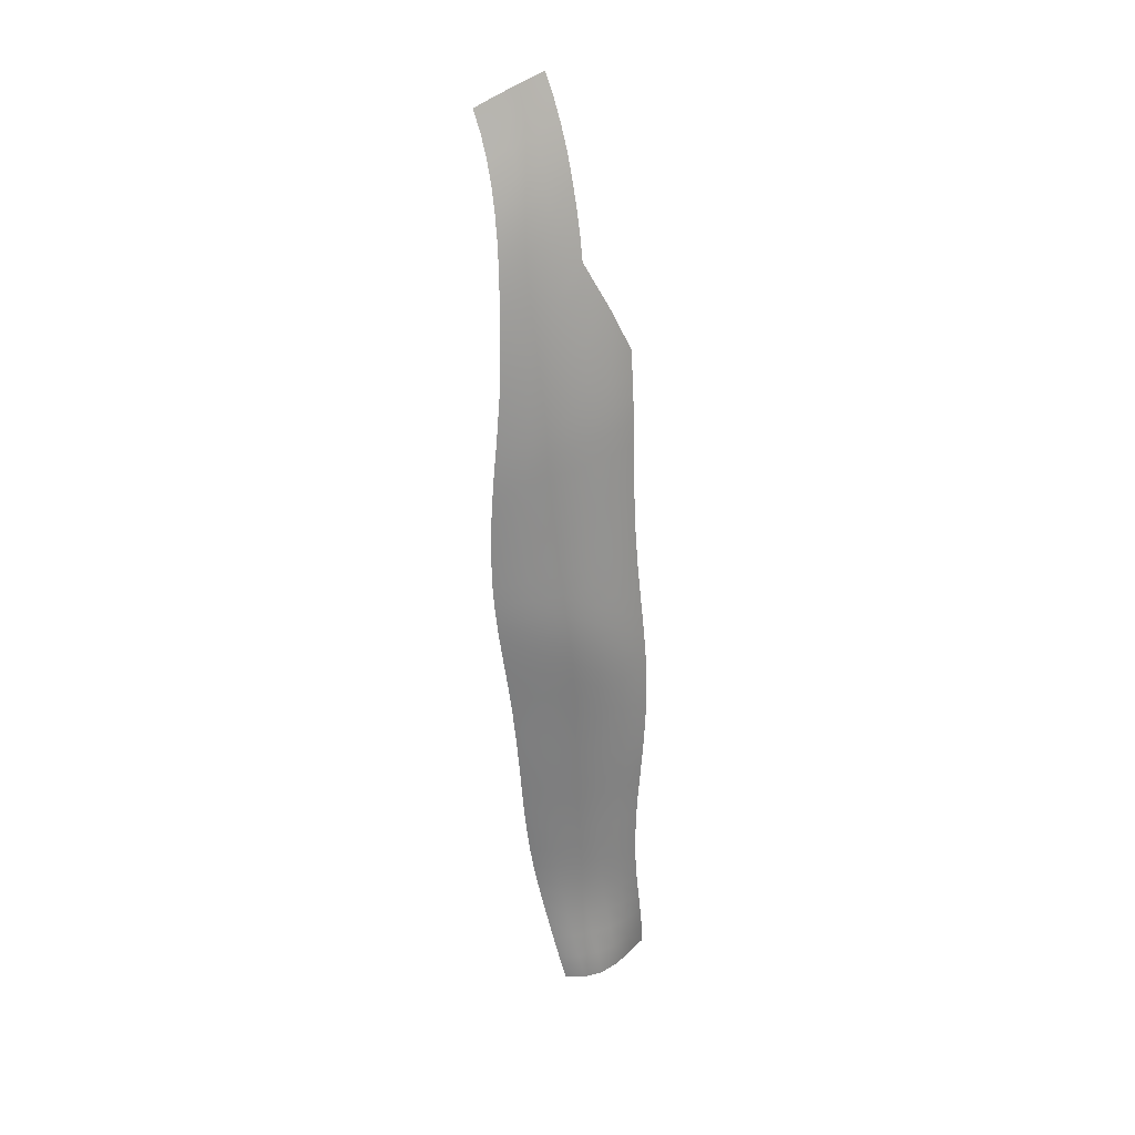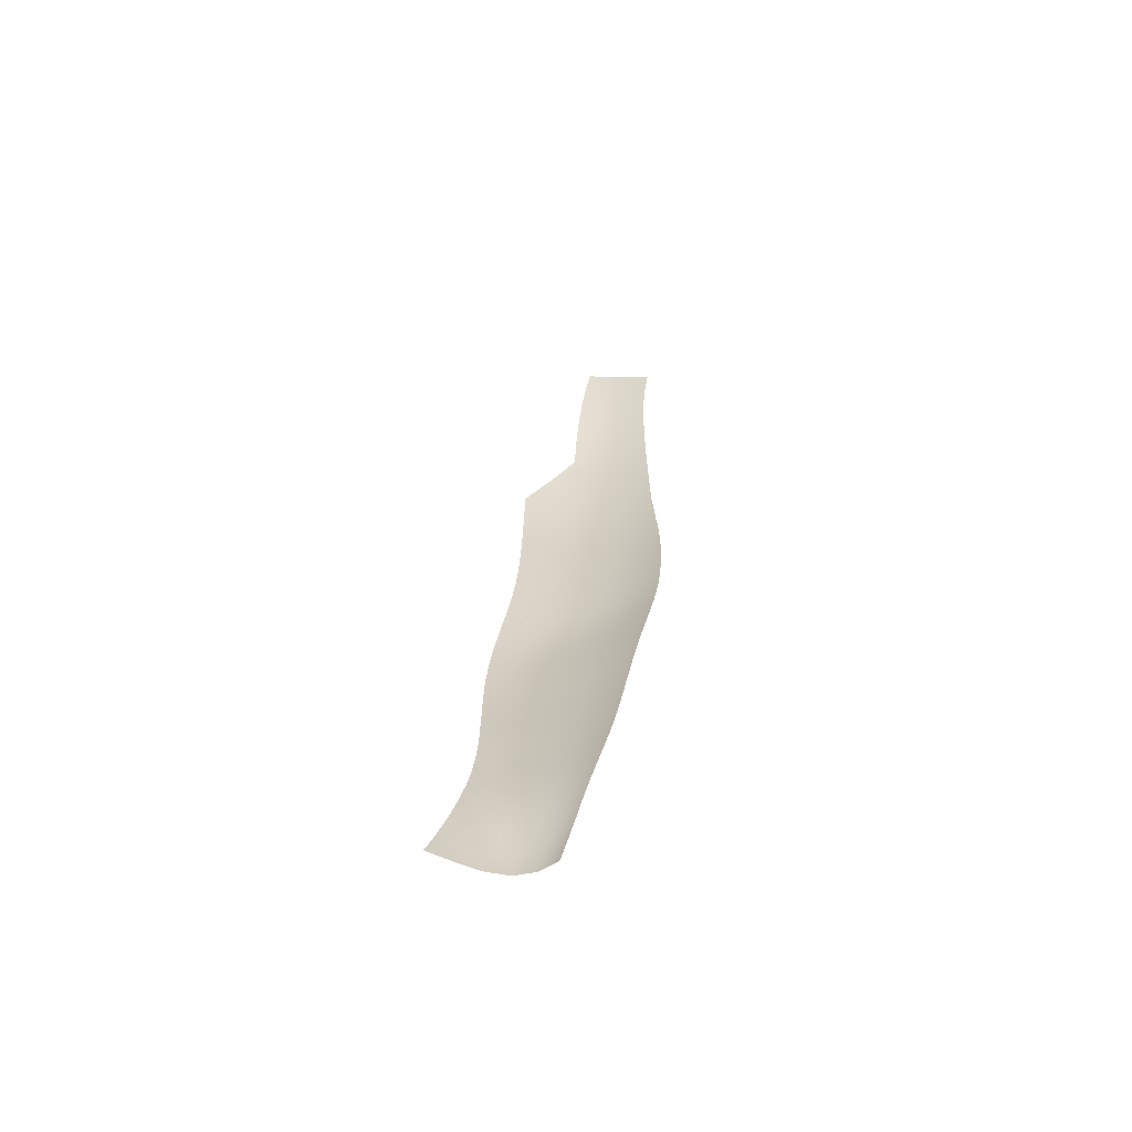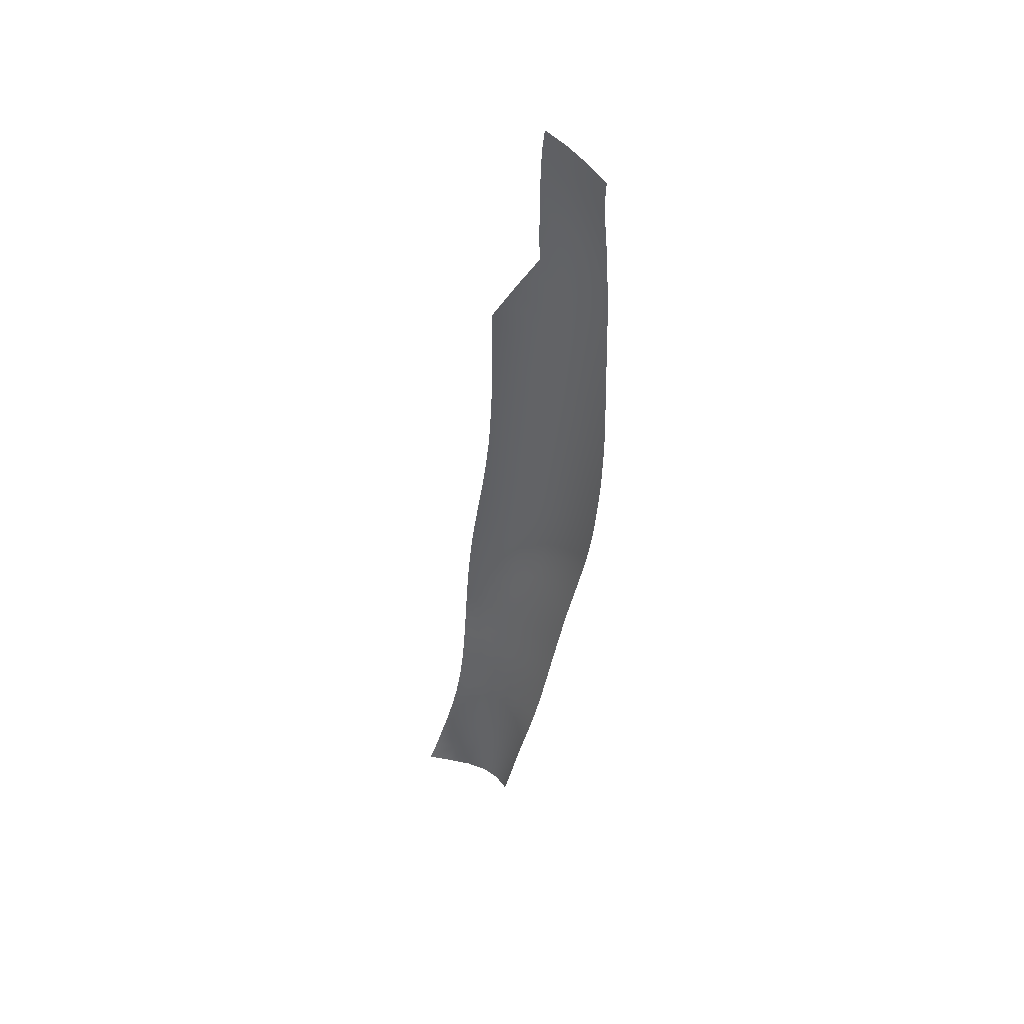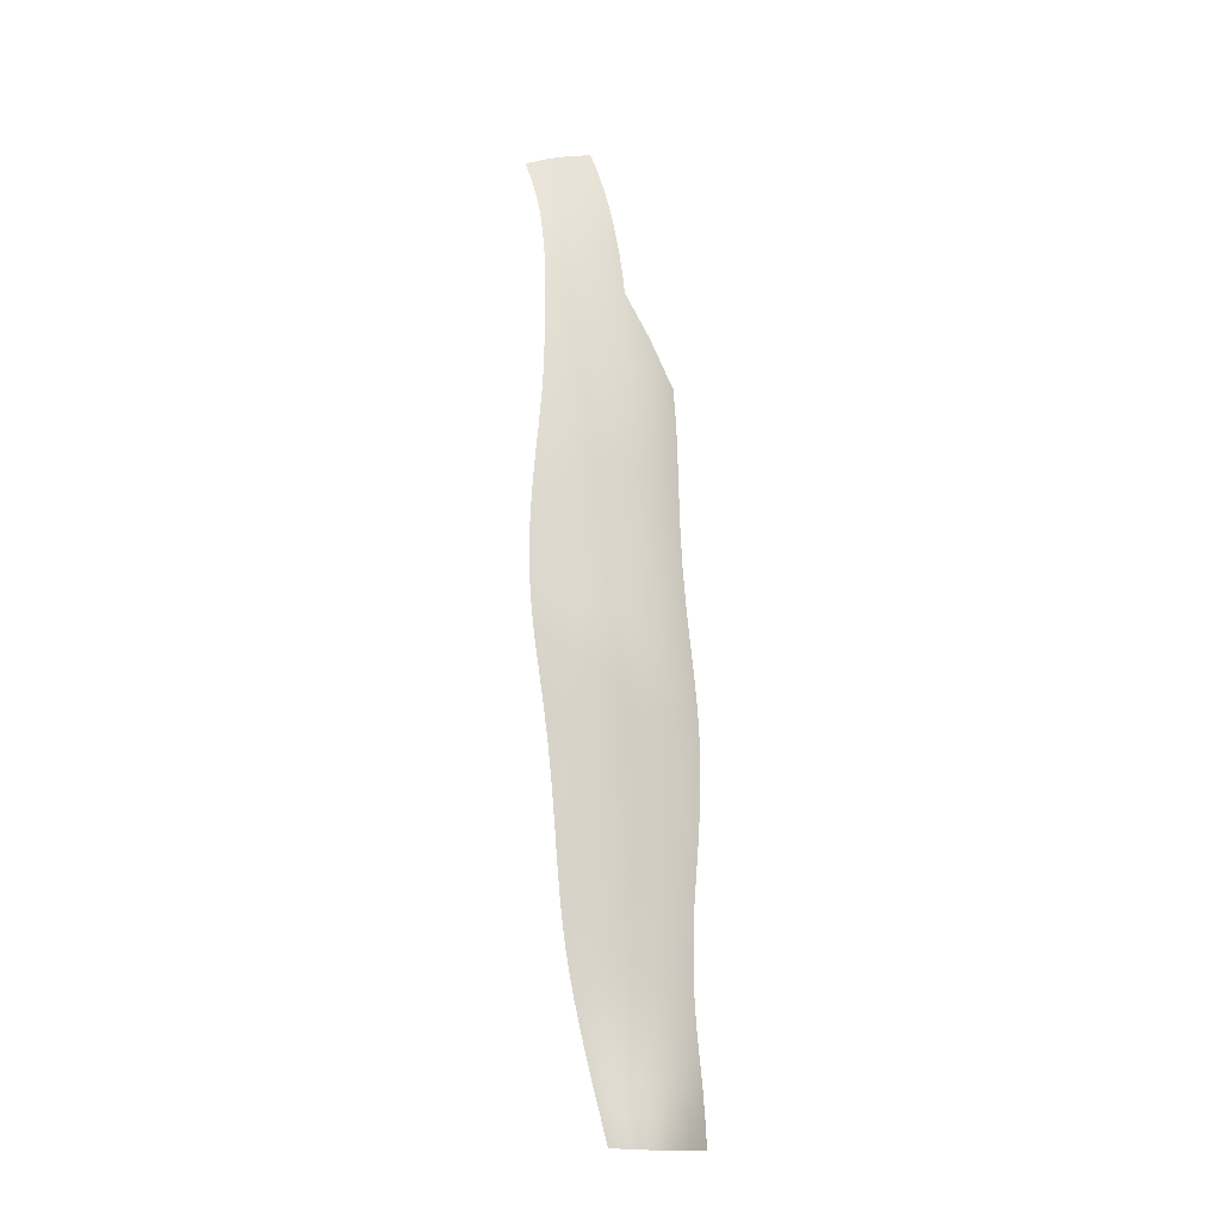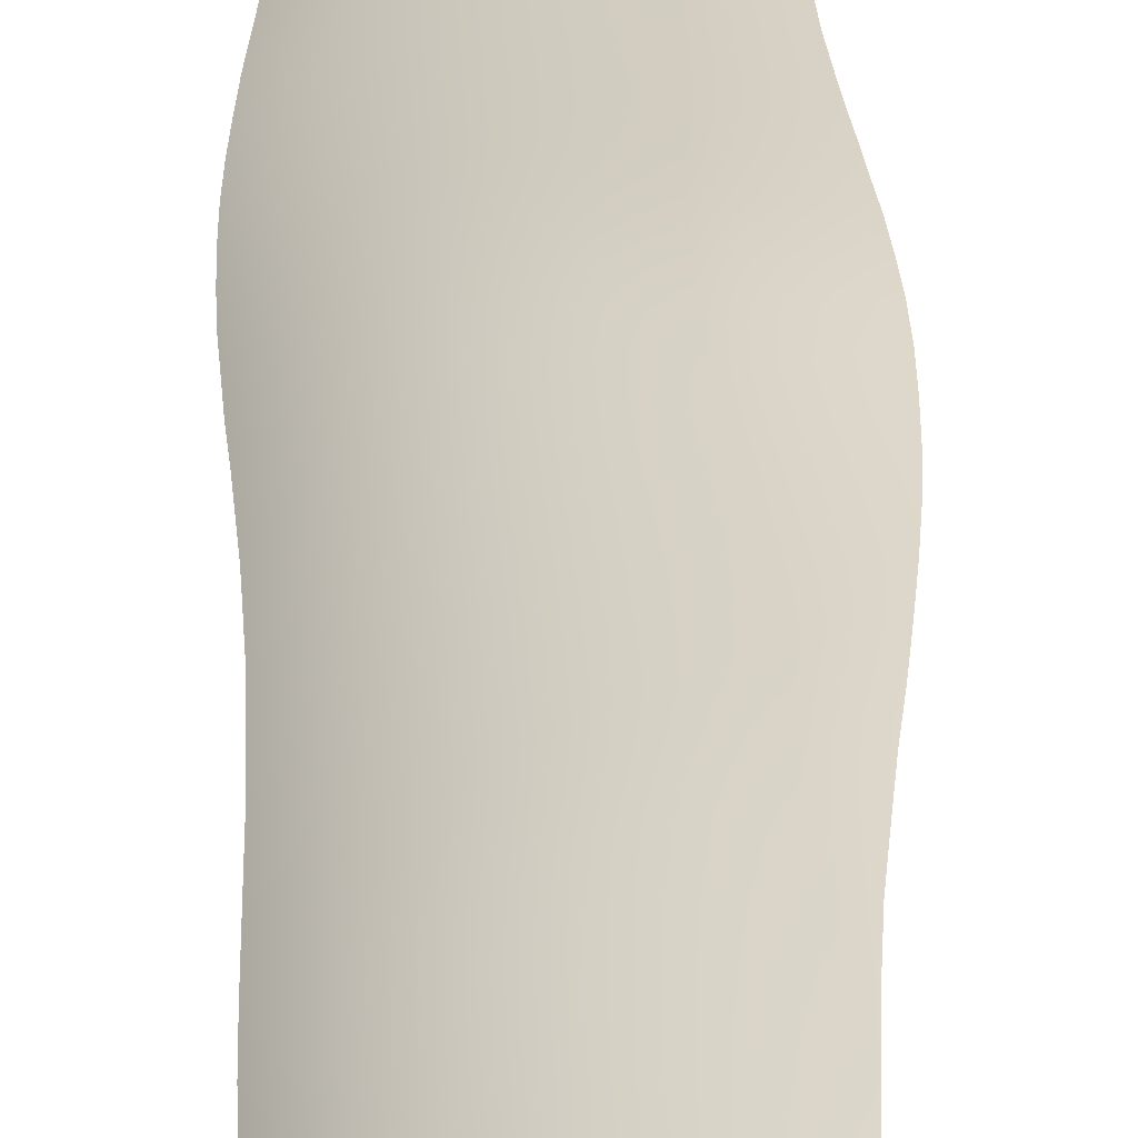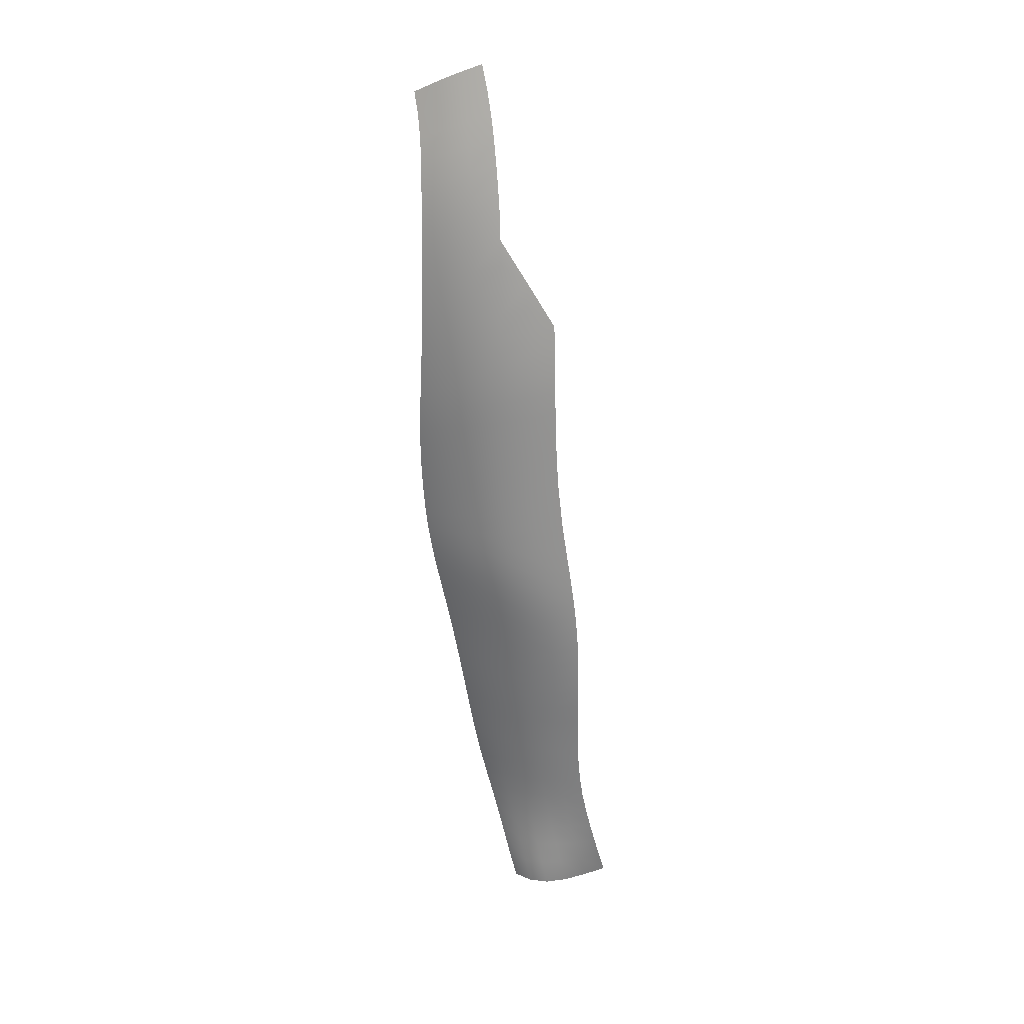
<metadata>
{"format":"obj","ext":"obj","renderer":"f3d","projection":"perspective","resolution":1024,"background":"white","views":[{"elev":21.5,"azim":0.3,"up":"+Y"},{"elev":-60.6,"azim":-145.8,"up":"+Y"},{"elev":43.7,"azim":-118.9,"up":"+Y"},{"elev":-22.6,"azim":0.5,"up":"+Y"},{"elev":38.1,"azim":-179.3,"up":"+Z"},{"elev":23.4,"azim":35.9,"up":"+Y"}]}
</metadata>
<code>
o 000_Male_base_1_-_piece_3
g Male_base_1_-_piece_3
v 8.325 10.02 0.982
v 8.326 9.903 0.986
v 8.453 9.937 0.949
v 8.449 10.05 0.943
v 8.444 10.17 0.935
v 8.323 10.13 0.975
v 8.454 9.822 0.953
v 8.325 9.79 0.989
v 8.573 9.972 0.897
v 8.567 10.09 0.89
v 8.558 10.2 0.882
v 8.318 10.24 0.965
v 8.434 10.28 0.926
v 8.323 9.677 0.989
v 8.454 9.708 0.956
v 8.576 9.856 0.904
v 8.684 10.01 0.831
v 8.675 10.12 0.823
v 8.545 10.32 0.873
v 8.664 10.24 0.813
v 8.309 10.36 0.952
v 8.421 10.39 0.913
v 8.451 9.595 0.958
v 8.319 9.566 0.988
v 8.578 9.739 0.909
v 8.689 9.888 0.839
v 8.529 10.43 0.861
v 8.649 10.35 0.804
v 8.296 10.46 0.934
v 8.403 10.51 0.897
v 8.445 9.485 0.959
v 8.311 9.458 0.987
v 8.577 9.625 0.913
v 8.692 9.77 0.846
v 8.731 10.02 0.792
v 8.789 9.917 0.76
v 8.509 10.54 0.848
v 8.631 10.47 0.794
v 8.381 10.61 0.879
v 8.277 10.57 0.915
v 8.438 9.377 0.958
v 8.303 9.352 0.983
v 8.574 9.513 0.916
v 8.694 9.654 0.852
v 8.795 9.798 0.768
v 8.484 10.65 0.832
v 8.61 10.58 0.783
v 8.353 10.72 0.861
v 8.252 10.68 0.896
v 8.43 9.272 0.956
v 8.293 9.248 0.979
v 8.569 9.404 0.917
v 8.694 9.541 0.856
v 8.8 9.681 0.775
v 8.584 10.69 0.77
v 8.455 10.76 0.816
v 8.221 10.78 0.881
v 8.318 10.82 0.846
v 8.422 9.169 0.952
v 8.285 9.146 0.972
v 8.563 9.298 0.917
v 8.692 9.431 0.859
v 8.803 9.567 0.78
v 8.84 9.81 0.721
v 8.891 9.705 0.683
v 8.553 10.8 0.758
v 8.419 10.87 0.803
v 8.278 9.045 0.964
v 8.417 9.069 0.946
v 8.557 9.194 0.914
v 8.689 9.323 0.86
v 8.805 9.456 0.783
v 8.898 9.59 0.688
v 8.517 10.91 0.748
v 8.273 8.946 0.955
v 8.413 8.969 0.939
v 8.553 9.093 0.91
v 8.685 9.219 0.858
v 8.804 9.348 0.784
v 8.903 9.479 0.691
v 8.271 8.849 0.945
v 8.412 8.872 0.932
v 8.551 8.993 0.906
v 8.683 9.116 0.855
v 8.803 9.243 0.783
v 8.906 9.371 0.692
v 8.415 8.776 0.924
v 8.272 8.755 0.936
v 8.552 8.895 0.9
v 8.682 9.016 0.852
v 8.802 9.14 0.781
v 8.908 9.265 0.69
v 8.275 8.663 0.927
v 8.42 8.682 0.916
v 8.555 8.798 0.893
v 8.684 8.917 0.847
v 8.803 9.039 0.778
v 8.91 9.162 0.688
v 8.281 8.573 0.917
v 8.428 8.59 0.907
v 8.561 8.702 0.886
v 8.688 8.82 0.841
v 8.806 8.94 0.773
v 8.912 9.061 0.684
v 8.29 8.485 0.906
v 8.437 8.501 0.897
v 8.57 8.609 0.878
v 8.694 8.724 0.834
v 8.81 8.842 0.767
v 8.916 8.962 0.68
v 8.3 8.4 0.894
v 8.448 8.413 0.885
v 8.58 8.518 0.868
v 8.703 8.629 0.826
v 8.817 8.746 0.76
v 8.92 8.865 0.674
v 8.312 8.315 0.88
v 8.458 8.327 0.871
v 8.591 8.428 0.857
v 8.713 8.537 0.816
v 8.825 8.651 0.752
v 8.927 8.768 0.666
v 8.601 8.34 0.843
v 8.323 8.232 0.866
v 8.468 8.242 0.855
v 8.724 8.446 0.806
v 8.835 8.557 0.742
v 8.934 8.673 0.658
v 8.609 8.253 0.827
v 8.734 8.356 0.793
v 8.335 8.148 0.852
v 8.477 8.157 0.84
v 8.845 8.465 0.731
v 8.943 8.579 0.648
v 8.743 8.267 0.779
v 8.616 8.167 0.811
v 8.855 8.374 0.72
v 8.345 8.066 0.837
v 8.486 8.073 0.824
v 8.952 8.486 0.637
v 8.749 8.18 0.763
v 8.864 8.284 0.708
v 8.623 8.082 0.795
v 8.962 8.394 0.626
v 8.355 7.982 0.822
v 8.493 7.988 0.809
v 8.871 8.195 0.695
v 8.754 8.093 0.747
v 8.97 8.303 0.616
v 8.628 7.996 0.779
v 8.363 7.898 0.808
v 8.499 7.903 0.793
v 8.875 8.106 0.681
v 8.978 8.213 0.605
v 8.757 8.006 0.732
v 8.631 7.91 0.763
v 8.371 7.814 0.793
v 8.504 7.818 0.778
v 8.983 8.123 0.595
v 8.877 8.018 0.668
v 8.758 7.919 0.717
v 8.634 7.823 0.748
v 8.378 7.727 0.778
v 8.509 7.731 0.763
v 8.986 8.033 0.586
v 8.878 7.93 0.655
v 8.758 7.831 0.703
v 8.635 7.735 0.733
v 8.385 7.64 0.762
v 8.513 7.642 0.748
v 8.987 7.943 0.576
v 8.876 7.841 0.642
v 8.758 7.742 0.689
v 8.637 7.647 0.719
v 8.391 7.55 0.746
v 8.517 7.553 0.732
v 8.985 7.852 0.567
v 8.874 7.751 0.63
v 8.757 7.653 0.675
v 8.639 7.556 0.704
v 8.398 7.46 0.73
v 8.521 7.461 0.716
v 8.981 7.762 0.558
v 8.87 7.661 0.618
v 8.756 7.562 0.661
v 8.641 7.465 0.688
v 8.406 7.367 0.713
v 8.527 7.368 0.7
v 8.976 7.67 0.549
v 8.866 7.569 0.606
v 8.755 7.47 0.647
v 8.645 7.371 0.672
v 8.416 7.272 0.696
v 8.535 7.273 0.683
v 8.969 7.577 0.539
v 8.863 7.476 0.593
v 8.756 7.376 0.632
v 8.65 7.276 0.656
v 8.428 7.175 0.678
v 8.545 7.176 0.666
v 8.962 7.483 0.528
v 8.86 7.381 0.58
v 8.758 7.279 0.617
v 8.657 7.178 0.64
v 8.444 7.076 0.66
v 8.557 7.076 0.649
v 8.955 7.388 0.517
v 8.859 7.284 0.566
v 8.763 7.181 0.601
v 8.667 7.078 0.623
v 8.463 6.974 0.643
v 8.573 6.974 0.633
v 8.95 7.29 0.505
v 8.86 7.185 0.551
v 8.769 7.08 0.584
v 8.679 6.975 0.607
v 8.485 6.869 0.628
v 8.592 6.869 0.618
v 8.948 7.191 0.491
v 8.863 7.084 0.534
v 8.778 6.977 0.567
v 8.694 6.869 0.592
v 8.51 6.76 0.616
v 8.613 6.759 0.607
v 8.948 7.089 0.474
v 8.869 6.98 0.515
v 8.79 6.87 0.549
v 8.712 6.759 0.579
v 8.537 6.645 0.607
v 8.638 6.644 0.599
v 8.952 6.984 0.454
v 8.879 6.873 0.494
v 8.806 6.76 0.533
v 8.734 6.644 0.569
v 8.567 6.525 0.598
v 8.666 6.522 0.592
v 8.96 6.876 0.429
v 8.892 6.762 0.472
v 8.825 6.646 0.518
v 8.759 6.523 0.56
v 8.6 6.396 0.587
v 8.696 6.392 0.581
v 8.971 6.766 0.401
v 8.908 6.649 0.448
v 8.845 6.527 0.502
v 8.783 6.394 0.545
v 8.982 6.654 0.369
v 8.922 6.533 0.421
v 8.861 6.403 0.476
v 8.991 6.541 0.333
v 8.932 6.416 0.384
v 8.998 6.43 0.292
f 2 3 4 1
f 5 6 1 4
f 3 2 8 7
f 3 9 10 4
f 4 10 11 5
f 6 5 13 12
f 14 15 7 8
f 9 3 7 16
f 18 10 9 17
f 5 11 19 13
f 10 18 20 11
f 12 13 22 21
f 15 14 24 23
f 16 7 15 25
f 16 26 17 9
f 13 19 27 22
f 11 20 28 19
f 21 22 30 29
f 23 24 32 31
f 25 15 23 33
f 26 16 25 34
f 17 26 36 35
f 22 27 37 30
f 38 27 19 28
f 39 40 29 30
f 31 32 42 41
f 33 23 31 43
f 34 25 33 44
f 36 26 34 45
f 46 39 30 37
f 27 38 47 37
f 48 49 40 39
f 41 42 51 50
f 41 52 43 31
f 44 33 43 53
f 45 34 44 54
f 55 46 37 47
f 39 46 56 48
f 49 48 58 57
f 50 51 60 59
f 52 41 50 61
f 53 43 52 62
f 53 63 54 44
f 45 54 65 64
f 66 56 46 55
f 67 58 48 56
f 68 69 59 60
f 61 50 59 70
f 62 52 61 71
f 63 53 62 72
f 65 54 63 73
f 74 67 56 66
f 75 76 69 68
f 70 59 69 77
f 71 61 70 78
f 72 62 71 79
f 73 63 72 80
f 81 82 76 75
f 77 69 76 83
f 78 70 77 84
f 78 85 79 71
f 79 86 80 72
f 82 81 88 87
f 83 76 82 89
f 84 77 83 90
f 85 78 84 91
f 85 92 86 79
f 93 94 87 88
f 89 82 87 95
f 90 83 89 96
f 91 84 90 97
f 92 85 91 98
f 99 100 94 93
f 94 101 95 87
f 96 89 95 102
f 96 103 97 90
f 97 104 98 91
f 106 100 99 105
f 101 94 100 107
f 102 95 101 108
f 102 109 103 96
f 104 97 103 110
f 112 106 105 111
f 113 107 100 106
f 108 101 107 114
f 108 115 109 102
f 110 103 109 116
f 111 117 118 112
f 119 113 106 112
f 107 113 120 114
f 115 108 114 121
f 116 109 115 122
f 123 119 112 118
f 125 118 117 124
f 113 119 126 120
f 121 114 120 127
f 122 115 121 128
f 118 125 129 123
f 130 126 119 123
f 132 125 124 131
f 133 127 120 126
f 128 121 127 134
f 135 130 123 129
f 136 129 125 132
f 137 133 126 130
f 131 138 139 132
f 140 134 127 133
f 129 136 141 135
f 142 137 130 135
f 132 139 143 136
f 133 137 144 140
f 146 139 138 145
f 147 142 135 141
f 148 141 136 143
f 137 142 149 144
f 150 143 139 146
f 152 146 145 151
f 141 148 153 147
f 154 149 142 147
f 155 148 143 150
f 146 152 156 150
f 151 157 158 152
f 159 154 147 153
f 148 155 160 153
f 161 155 150 156
f 152 158 162 156
f 164 158 157 163
f 159 153 160 165
f 155 161 166 160
f 167 161 156 162
f 158 164 168 162
f 170 164 163 169
f 165 160 166 171
f 166 161 167 172
f 173 167 162 168
f 174 168 164 170
f 176 170 169 175
f 172 177 171 166
f 173 178 172 167
f 179 173 168 174
f 180 174 170 176
f 182 176 175 181
f 177 172 178 183
f 178 173 179 184
f 185 179 174 180
f 176 182 186 180
f 188 182 181 187
f 183 178 184 189
f 184 179 185 190
f 191 185 180 186
f 192 186 182 188
f 194 188 187 193
f 189 184 190 195
f 190 185 191 196
f 186 192 197 191
f 188 194 198 192
f 193 199 200 194
f 195 190 196 201
f 202 196 191 197
f 192 198 203 197
f 194 200 204 198
f 199 205 206 200
f 201 196 202 207
f 208 202 197 203
f 198 204 209 203
f 210 204 200 206
f 205 211 212 206
f 208 213 207 202
f 203 209 214 208
f 204 210 215 209
f 216 210 206 212
f 211 217 218 212
f 219 213 208 214
f 220 214 209 215
f 221 215 210 216
f 222 216 212 218
f 224 218 217 223
f 214 220 225 219
f 226 220 215 221
f 227 221 216 222
f 218 224 228 222
f 230 224 223 229
f 220 226 231 225
f 232 226 221 227
f 233 227 222 228
f 224 230 234 228
f 229 235 236 230
f 237 231 226 232
f 238 232 227 233
f 239 233 228 234
f 230 236 240 234
f 242 236 235 241
f 232 238 243 237
f 244 238 233 239
f 245 239 234 240
f 236 242 246 240
f 238 244 247 243
f 248 244 239 245
f 240 246 249 245
f 250 247 244 248
f 251 248 245 249
f 252 250 248 251
f 17 35 18
f 45 64 36

</code>
